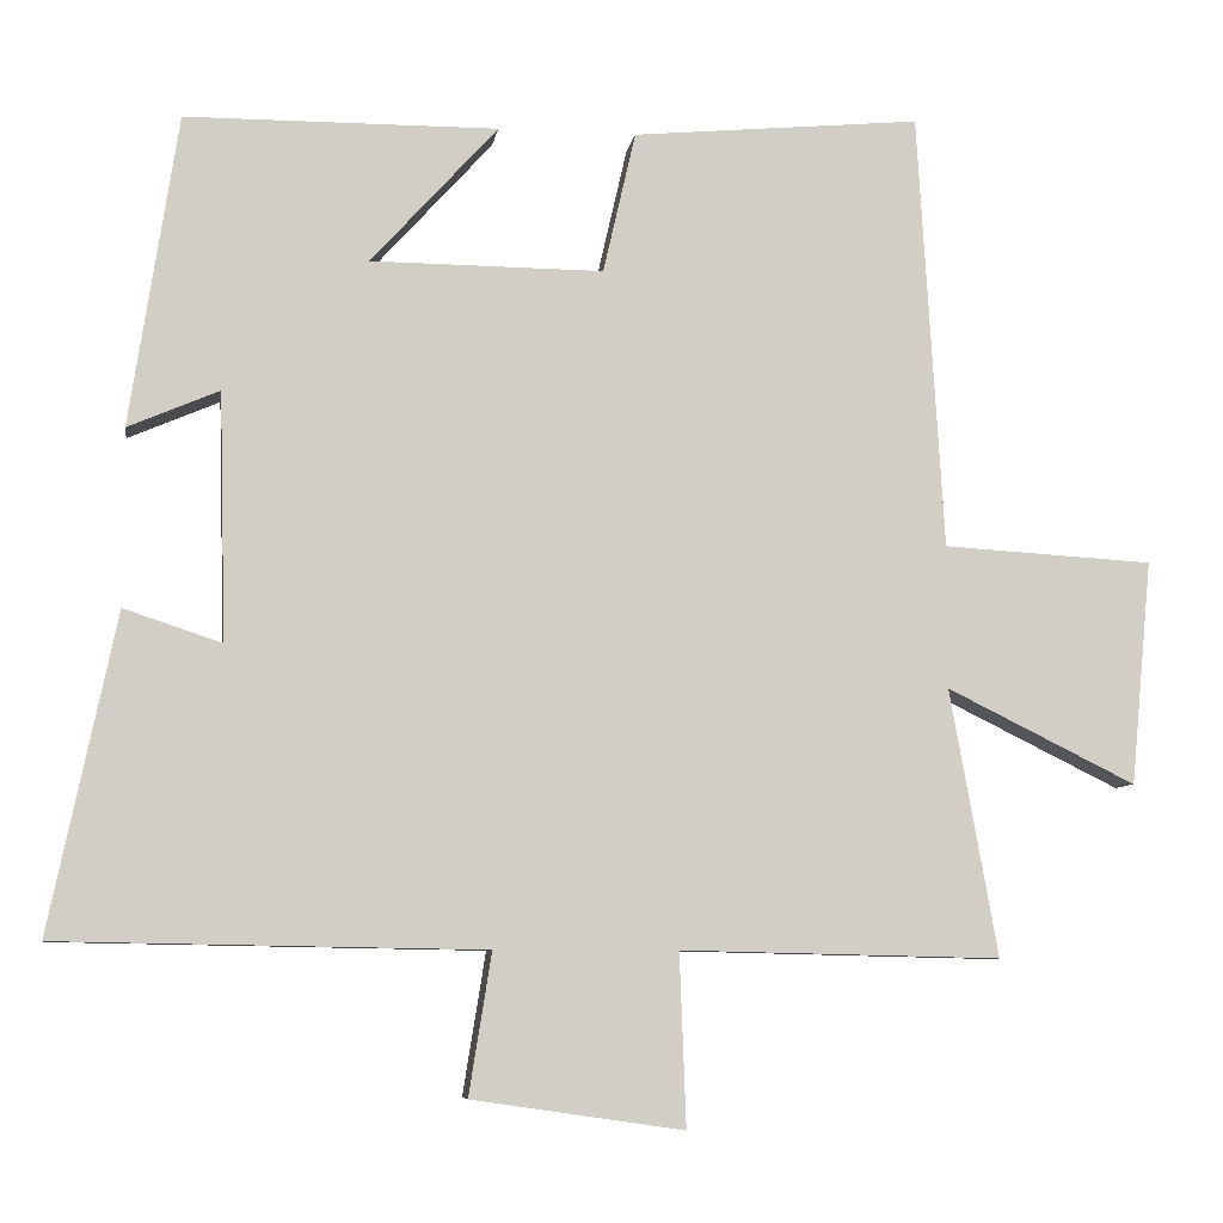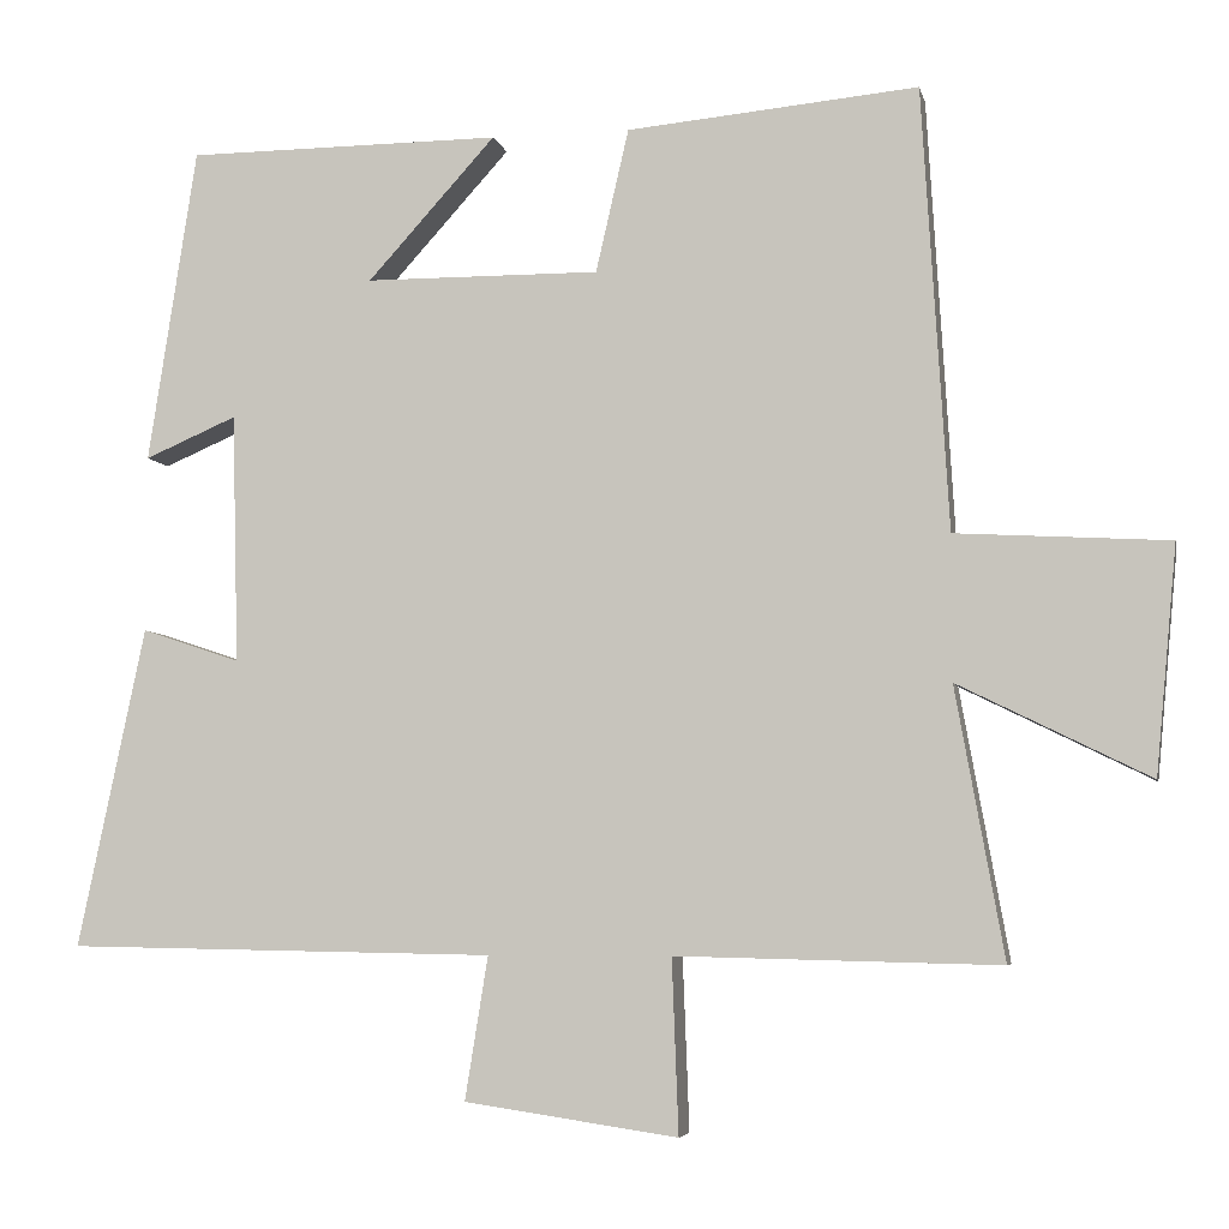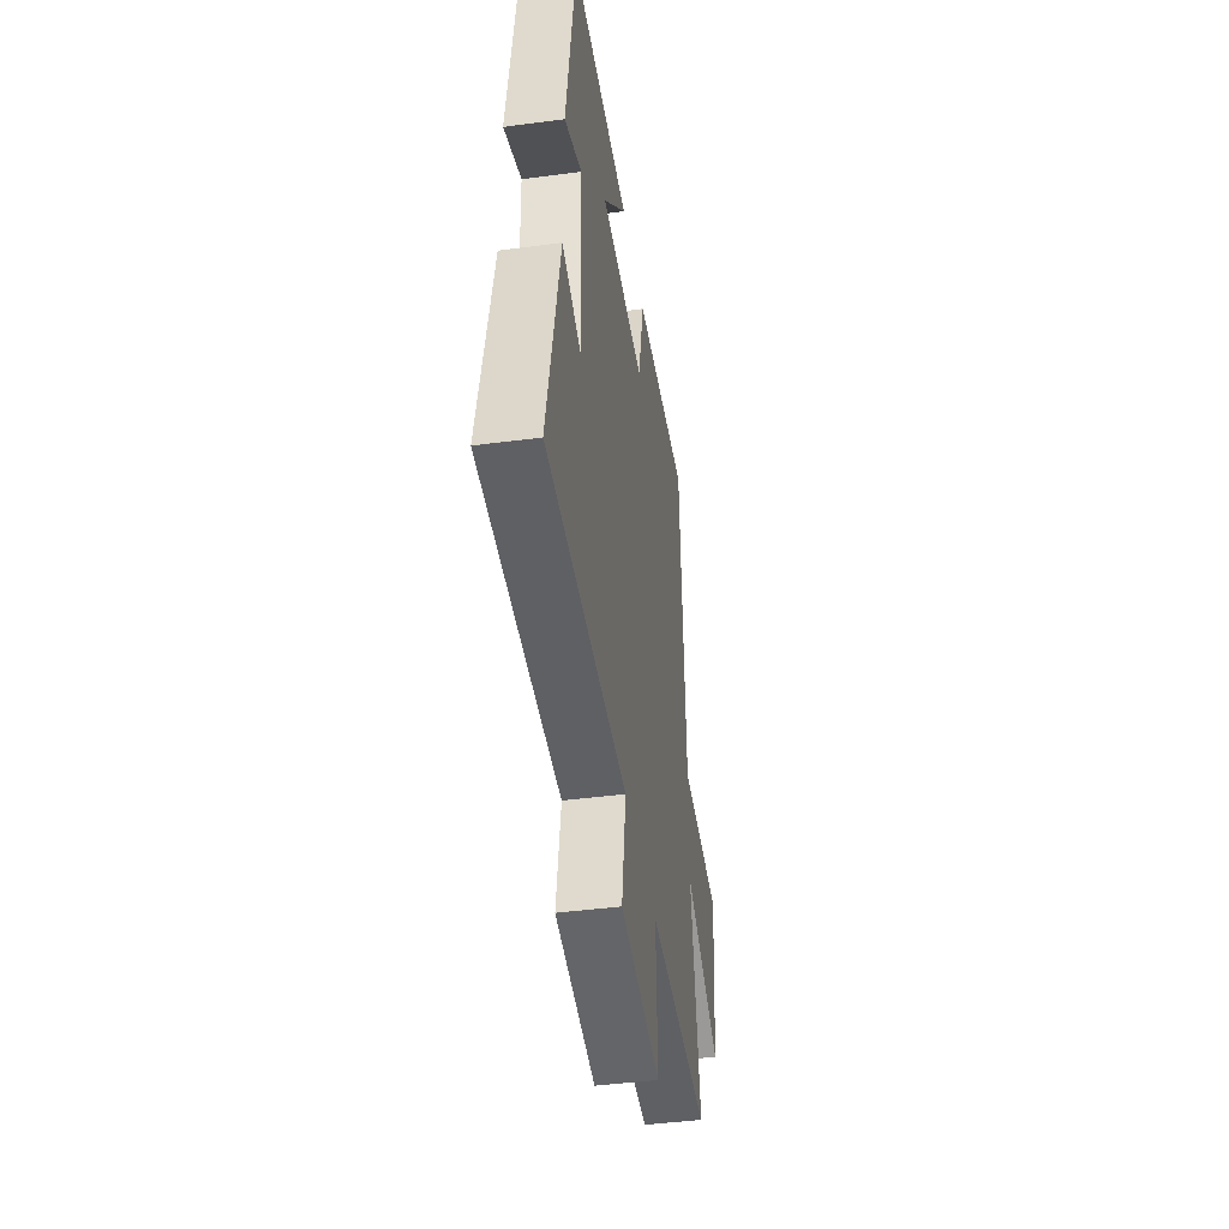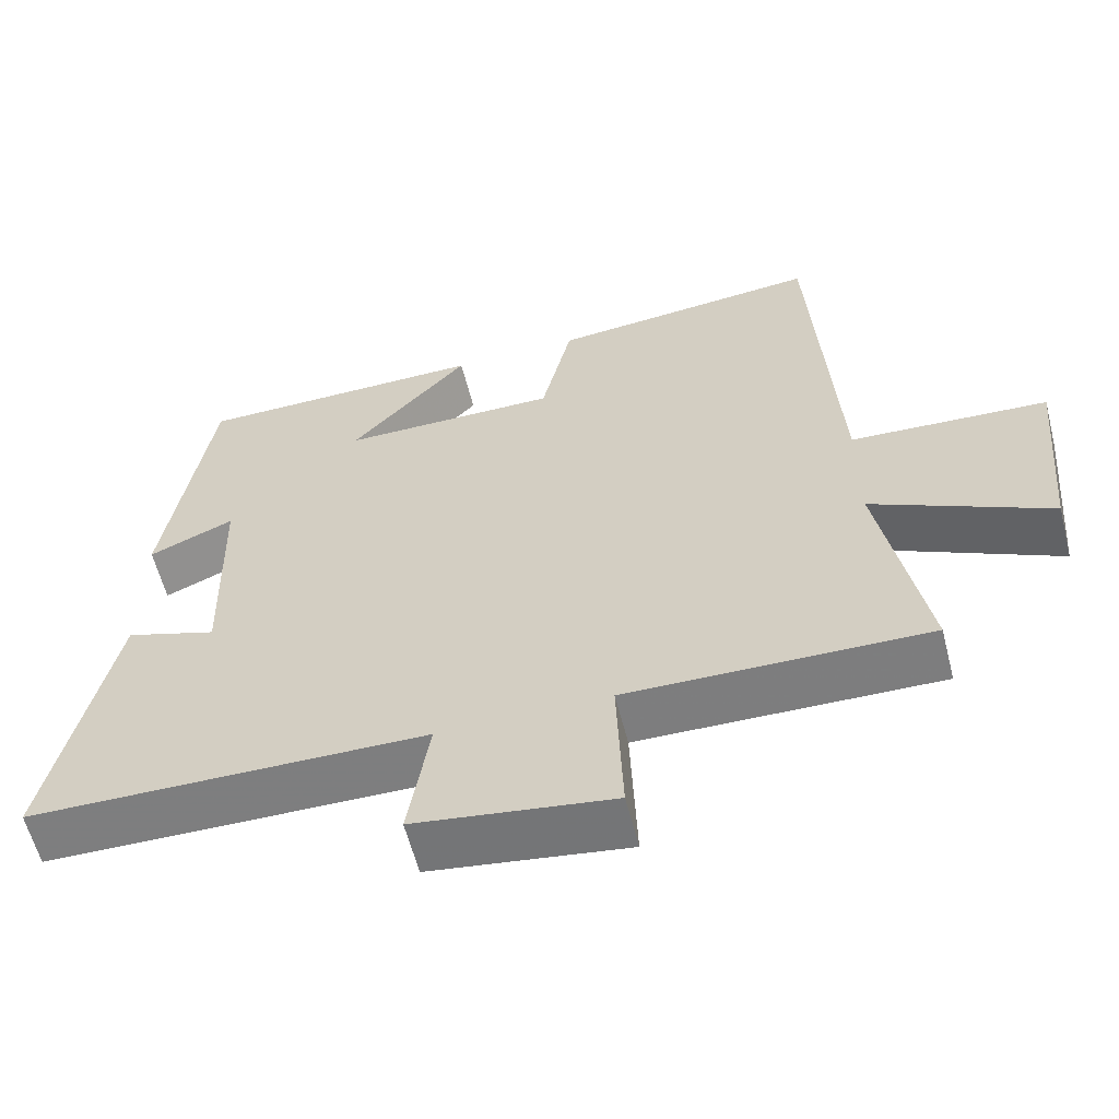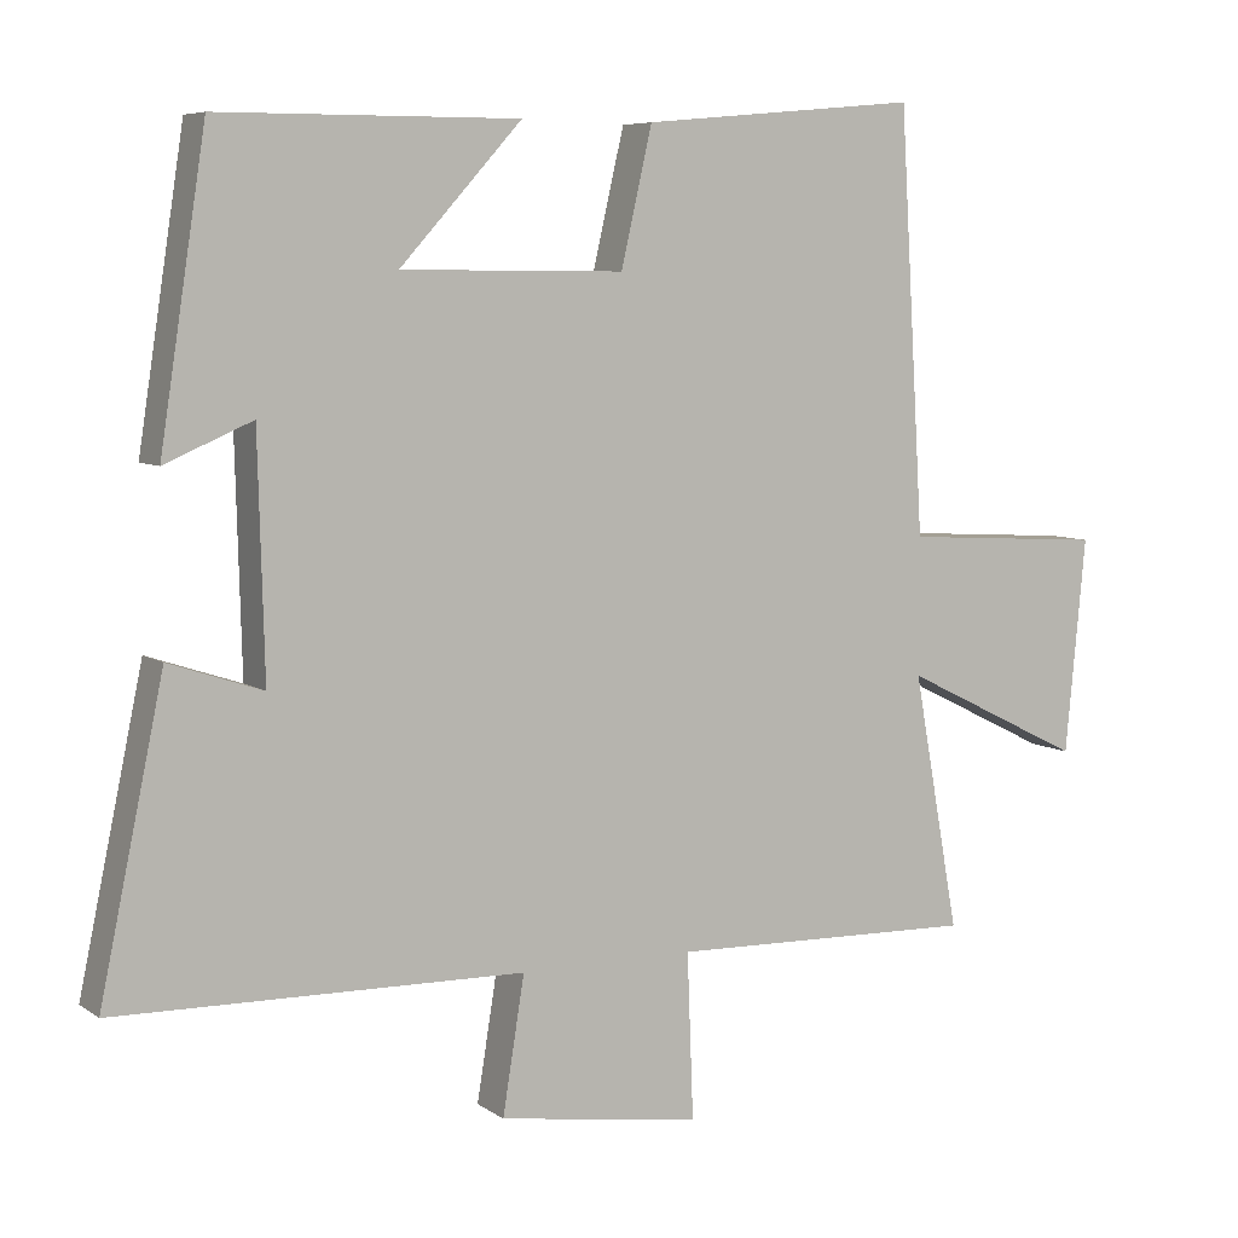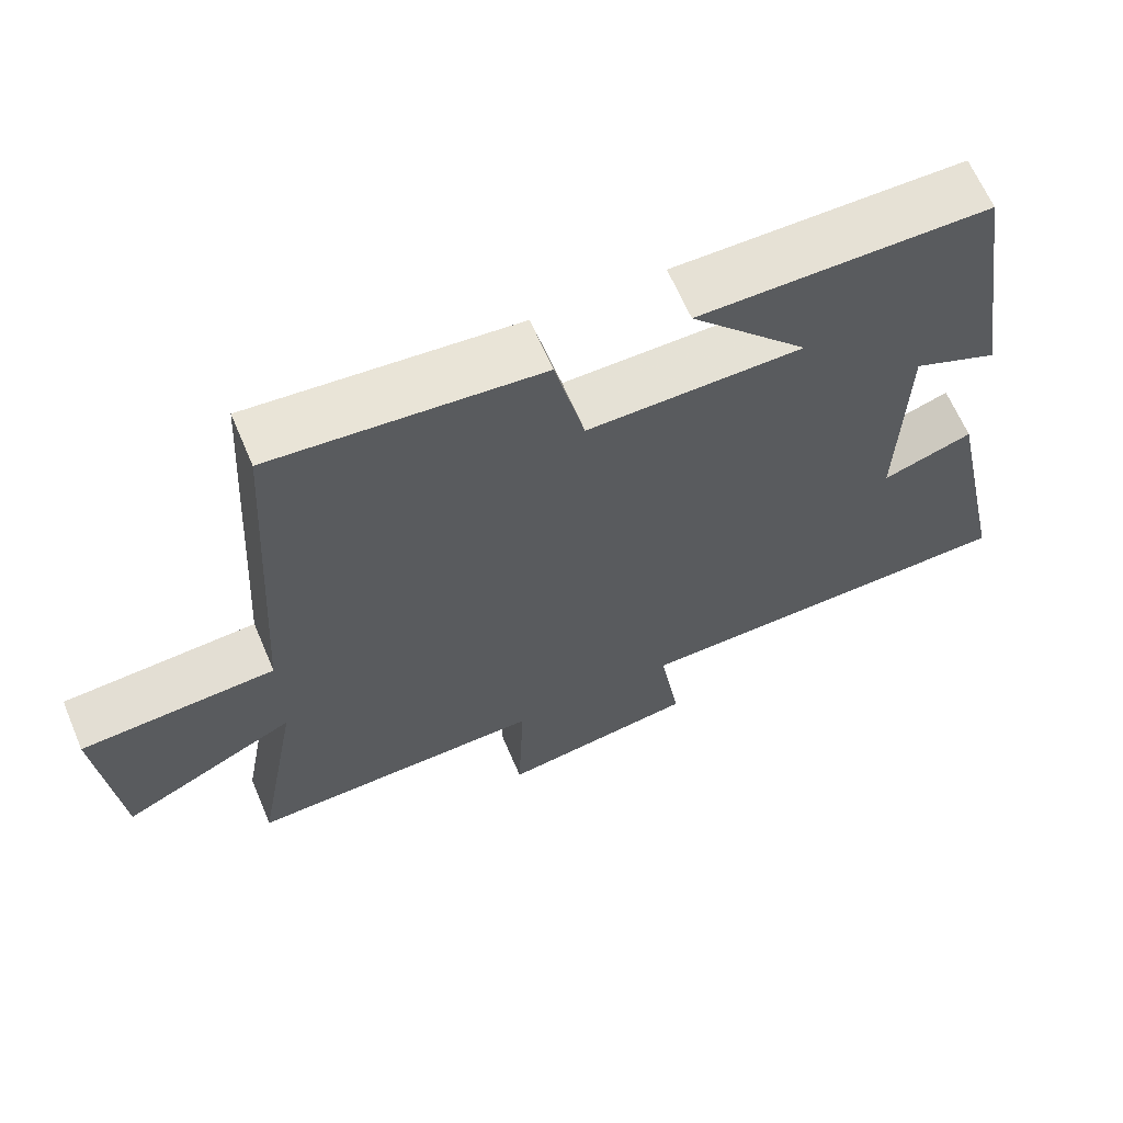
<metadata>
{"format":"obj","ext":"obj","renderer":"f3d","projection":"perspective","resolution":1024,"background":"white","views":[{"elev":-7.4,"azim":-8.5,"up":"+Z"},{"elev":-5.5,"azim":11.9,"up":"+Z"},{"elev":-43.5,"azim":-81.2,"up":"+Z"},{"elev":-59.7,"azim":14.3,"up":"+Z"},{"elev":6.7,"azim":-28.5,"up":"+Z"},{"elev":64.6,"azim":157.0,"up":"+Z"}]}
</metadata>
<code>
v 0.468 0.07 0.533
v 0.5 0.07 -0.005
v 0.759 0.07 -0.02
v 0.733 0.07 -0.296
v 0.5 0.07 -0.181
v 0.559 0.07 -0.509
v 0.165 0.07 -0.5
v 0.173 0.07 -0.712
v -0.087 0.07 -0.674
v -0.059 0.07 -0.5
v -0.582 0.07 -0.491
v -0.5 0.07 -0.101
v -0.38 0.07 -0.141
v -0.388 0.07 0.163
v -0.5 0.07 0.115
v -0.441 0.07 0.498
v -0.057 0.07 0.5
v -0.213 0.07 0.328
v 0.073 0.07 0.326
v 0.113 0.07 0.5
v 0.468 0 0.533
v 0.5 0 -0.005
v 0.759 0 -0.02
v 0.733 0 -0.296
v 0.5 0 -0.181
v 0.559 0 -0.509
v 0.165 0 -0.5
v 0.173 0 -0.712
v -0.087 0 -0.674
v -0.059 0 -0.5
v -0.582 0 -0.491
v -0.5 0 -0.101
v -0.38 0 -0.141
v -0.388 0 0.163
v -0.5 0 0.115
v -0.441 0 0.498
v -0.057 0 0.5
v -0.213 0 0.328
v 0.073 0 0.326
v 0.113 0 0.5
f 19 20 1 2
f 18 19 2
f 15 16 17 18
f 14 15 18
f 13 14 18 2
f 10 11 12 13
f 10 13 2 3
f 7 8 9 10
f 5 6 7
f 5 7 10
f 3 4 5
f 3 5 10
f 22 21 40 39
f 22 39 38
f 38 37 36 35
f 38 35 34
f 22 38 34 33
f 33 32 31 30
f 23 22 33 30
f 30 29 28 27
f 27 26 25
f 30 27 25
f 25 24 23
f 30 25 23
f 1 21 22 2
f 2 22 23 3
f 3 23 24 4
f 4 24 25 5
f 5 25 26 6
f 6 26 27 7
f 7 27 28 8
f 8 28 29 9
f 9 29 30 10
f 10 30 31 11
f 11 31 32 12
f 12 32 33 13
f 13 33 34 14
f 14 34 35 15
f 15 35 36 16
f 16 36 37 17
f 17 37 38 18
f 18 38 39 19
f 19 39 40 20
f 20 40 21 1

</code>
